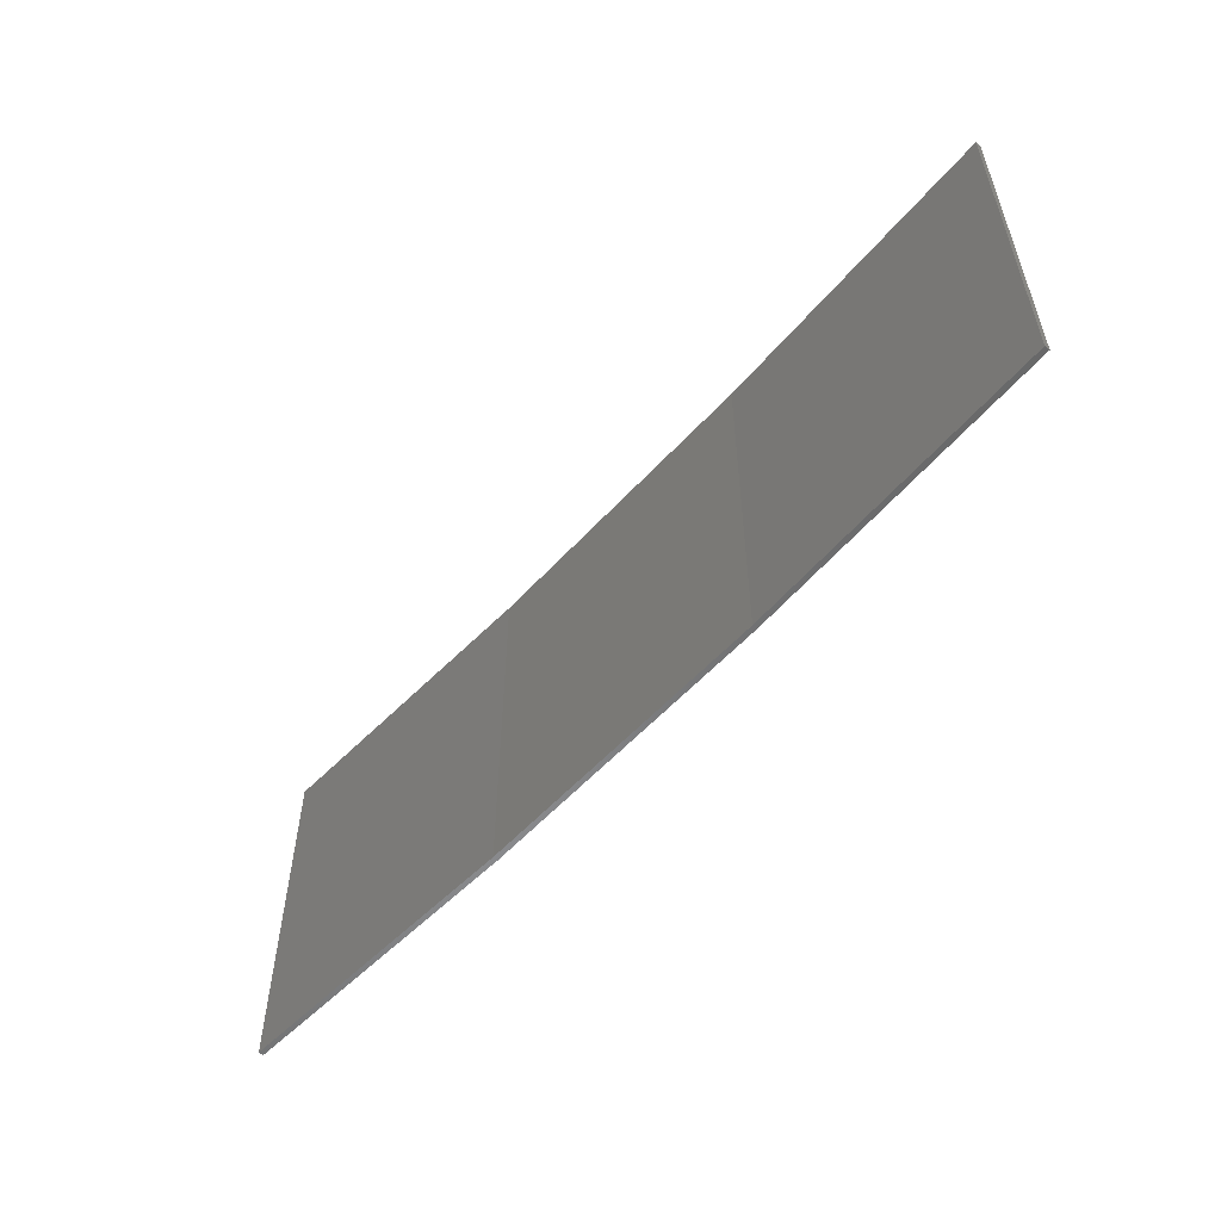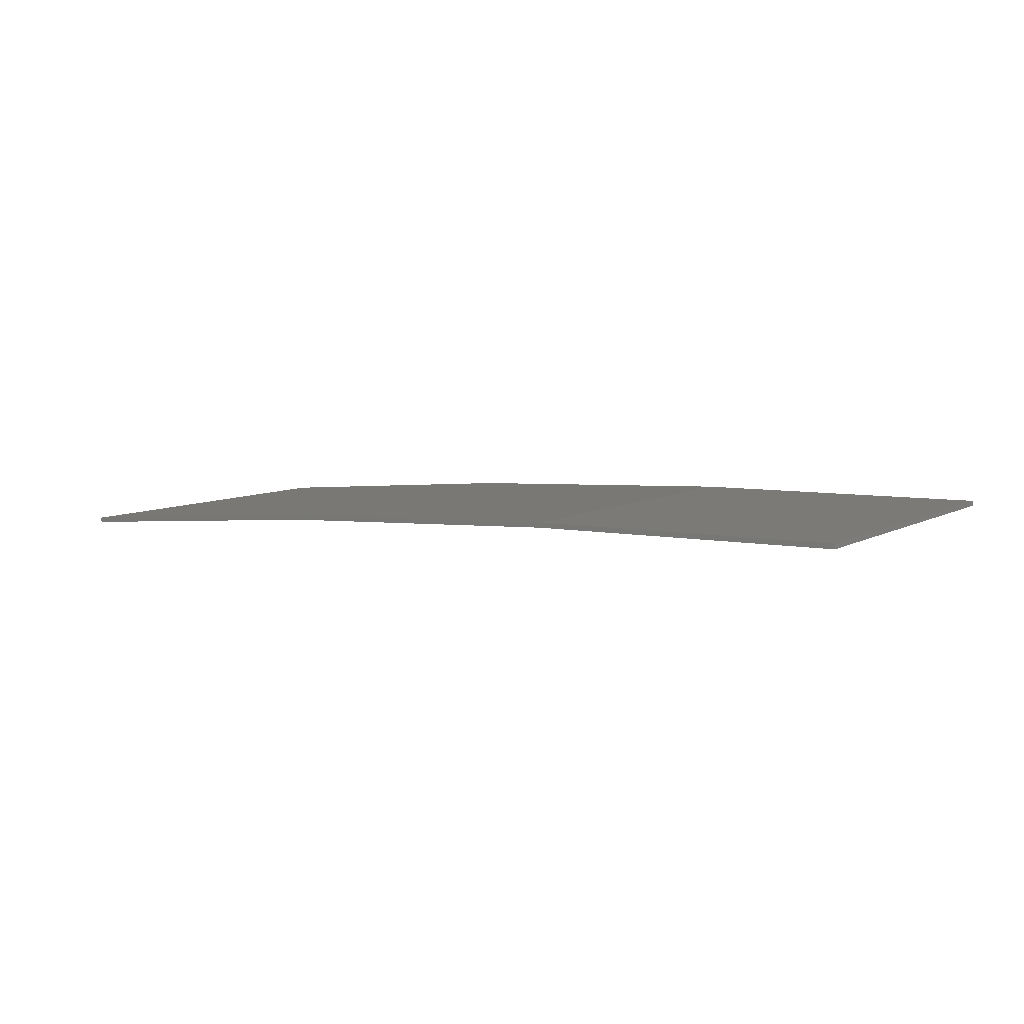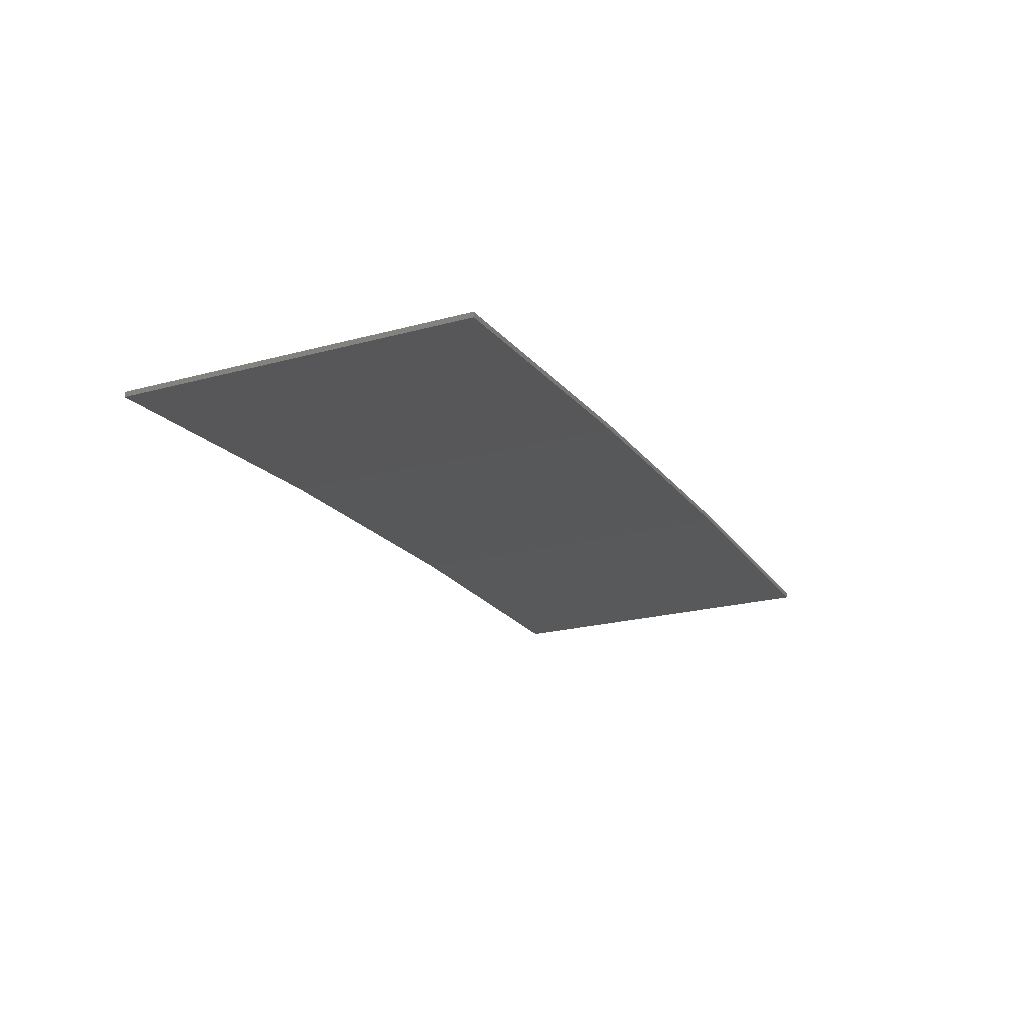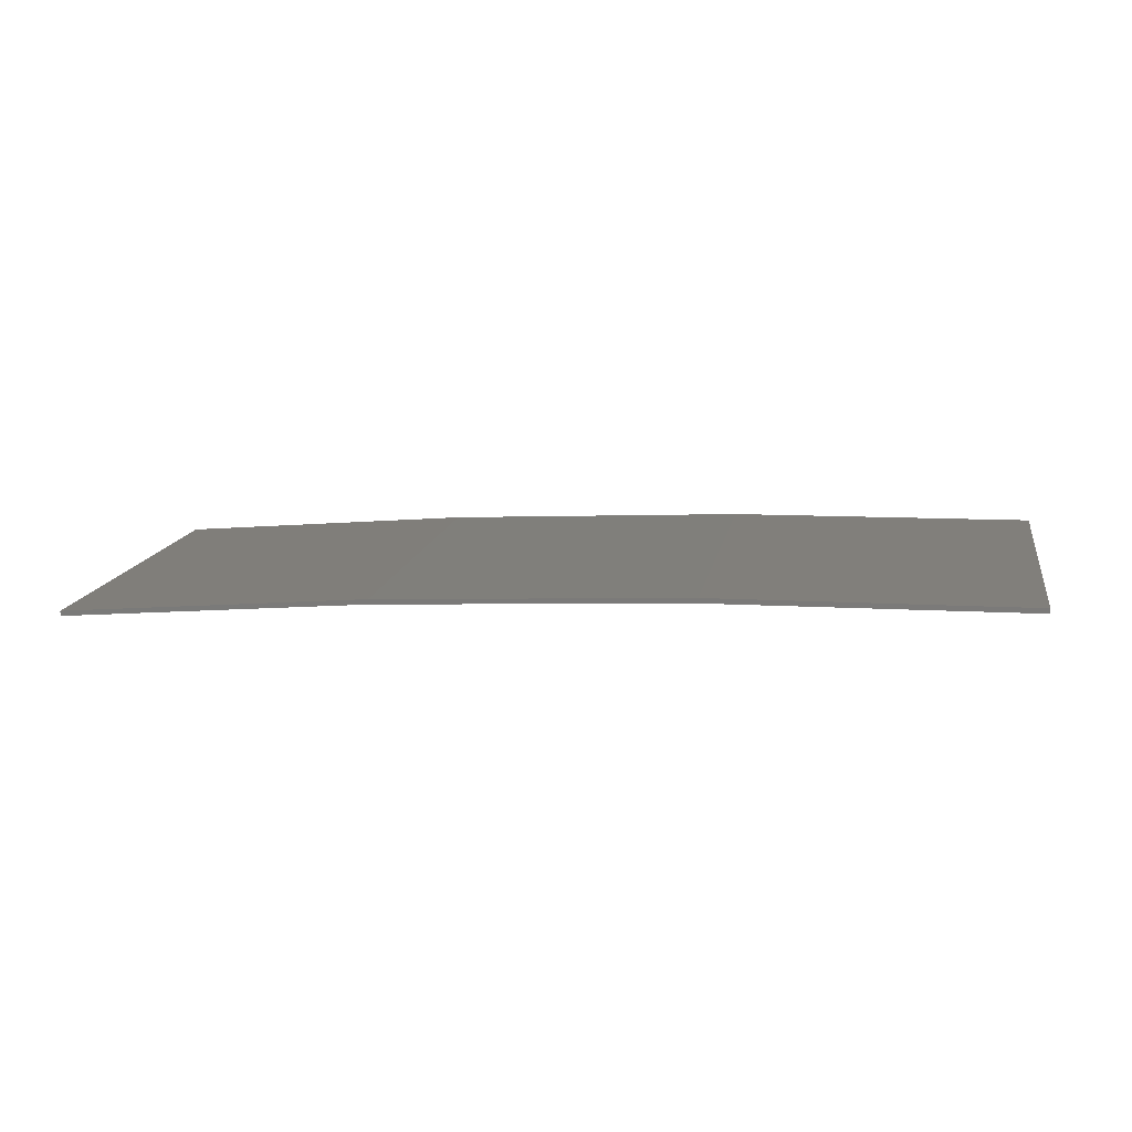
<metadata>
{"format":"stl","ext":"stl","renderer":"f3d","projection":"perspective","resolution":1024,"background":"white","views":[{"elev":-55.4,"azim":45.7,"up":"+Z"},{"elev":7.6,"azim":-146.1,"up":"+Y"},{"elev":-22.4,"azim":115.0,"up":"+Y"},{"elev":13.9,"azim":-169.7,"up":"+Y"}]}
</metadata>
<code>
# stl→obj: 16 verts, 28 faces
v 0.6064 4.301 -140.3
v 0.6064 4.301 -136.7
v 3.671 4.249 -136.7
v 3.671 4.249 -140.3
v 6.733 4.091 -136.7
v 6.733 4.091 -140.3
v 9.787 3.83 -136.7
v 9.787 3.83 -140.3
v 9.782 3.781 -136.7
v 9.782 3.781 -140.3
v 0.6064 4.251 -136.7
v 0.6064 4.251 -140.3
v 3.67 4.199 -136.7
v 3.67 4.199 -140.3
v 6.73 4.042 -140.3
v 6.73 4.042 -136.7
f 1 2 3
f 4 3 5
f 4 1 3
f 6 5 7
f 6 4 5
f 8 6 7
f 8 7 9
f 10 8 9
f 11 12 13
f 12 14 13
f 13 15 16
f 16 15 9
f 14 15 13
f 15 10 9
f 12 11 2
f 1 12 2
f 15 6 10
f 10 6 8
f 14 4 15
f 15 4 6
f 12 1 14
f 14 1 4
f 16 9 7
f 5 16 7
f 13 16 5
f 3 13 5
f 11 13 3
f 2 11 3

</code>
